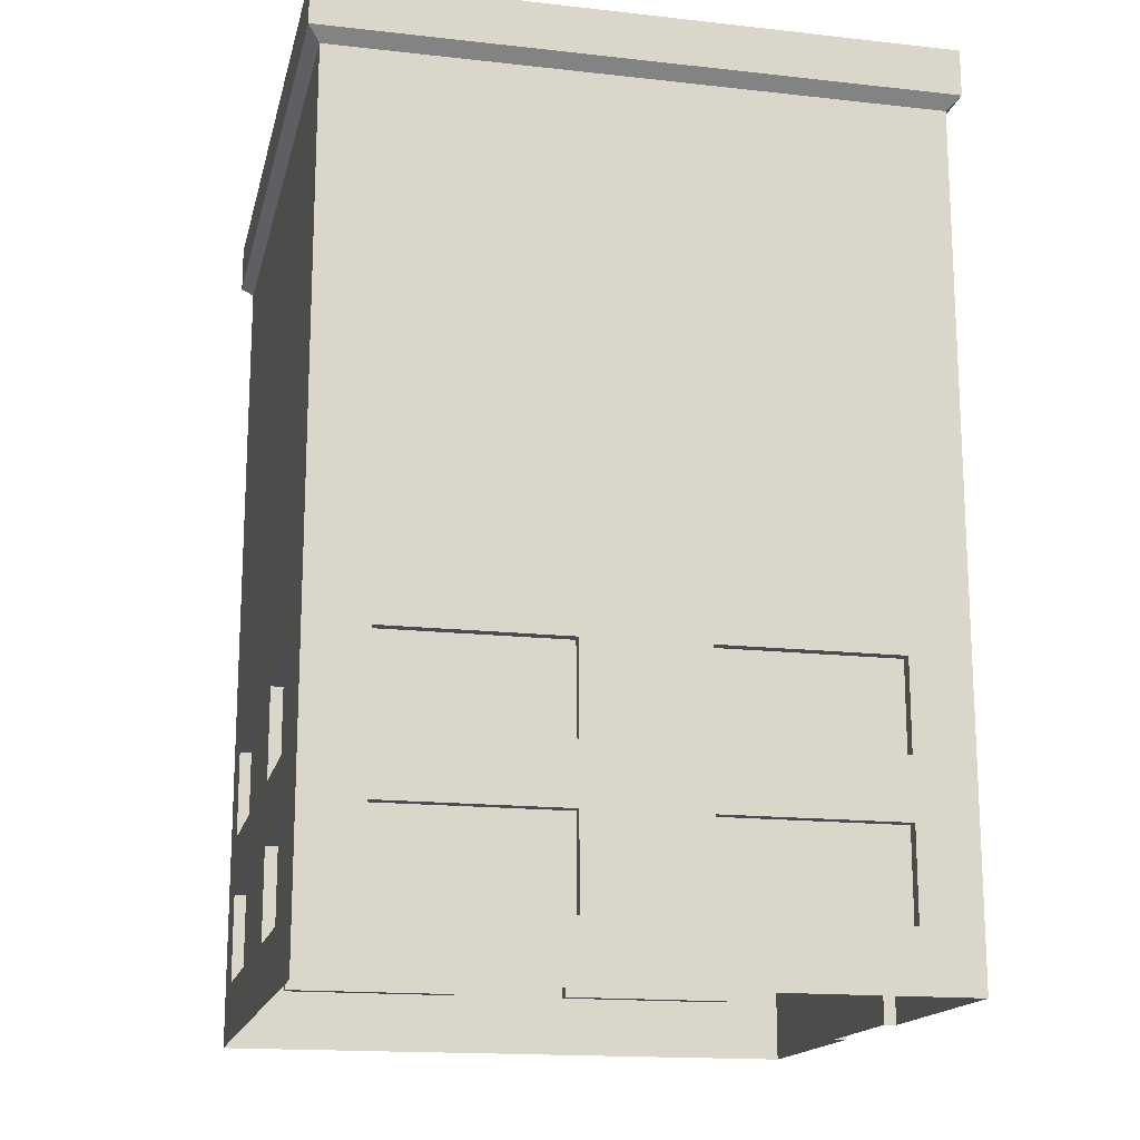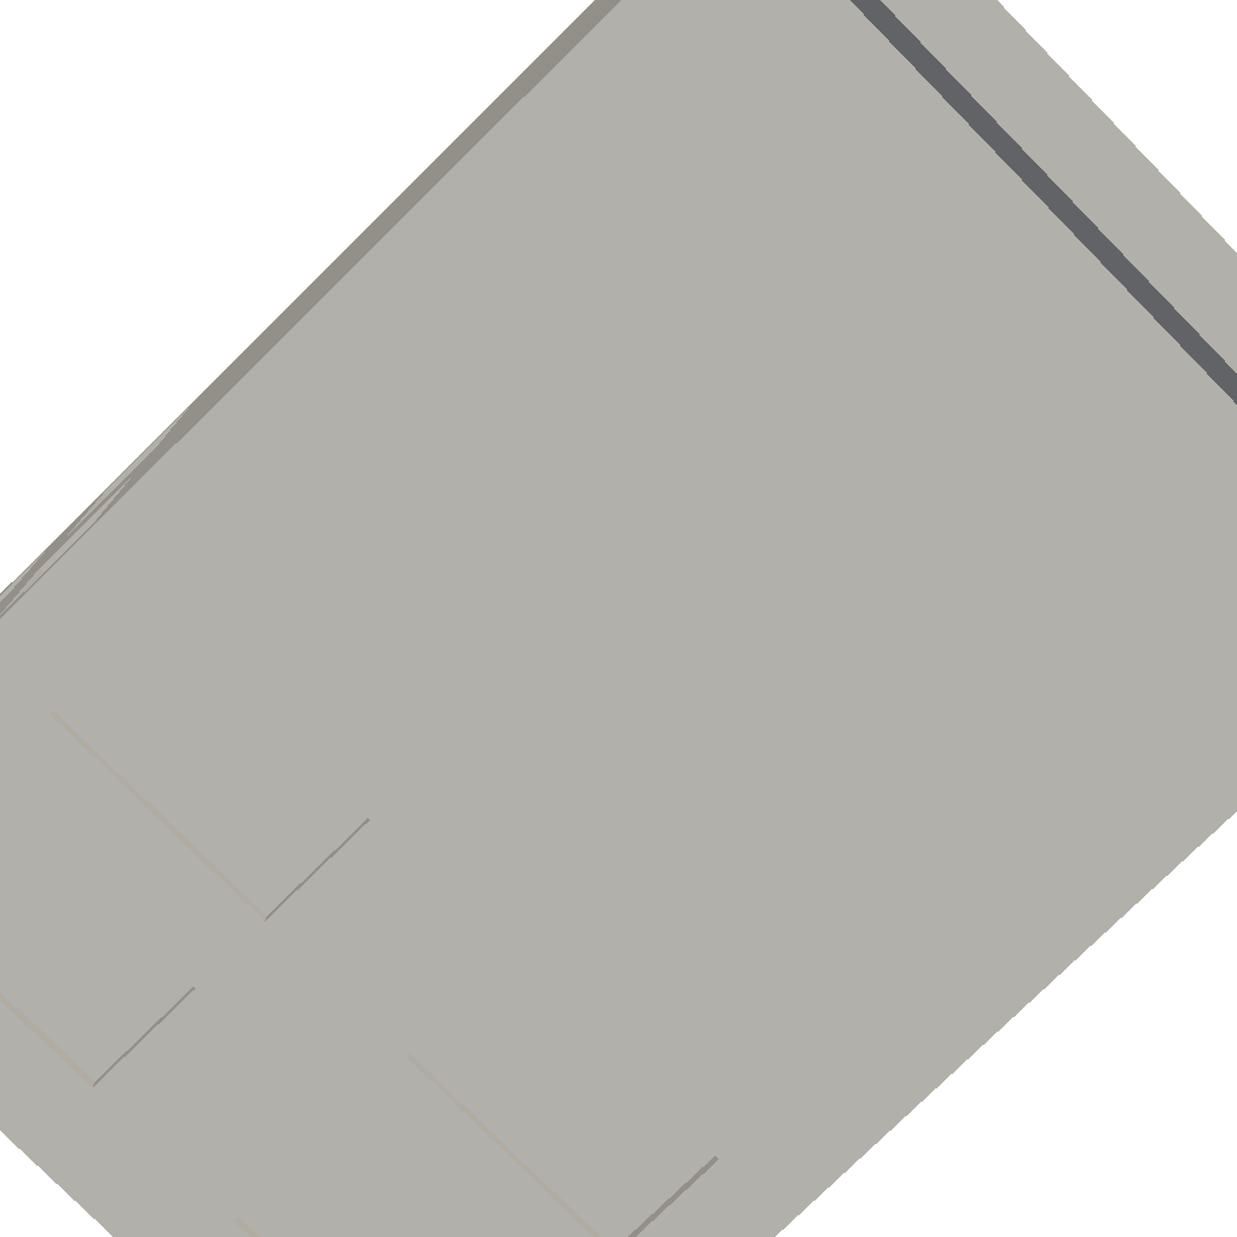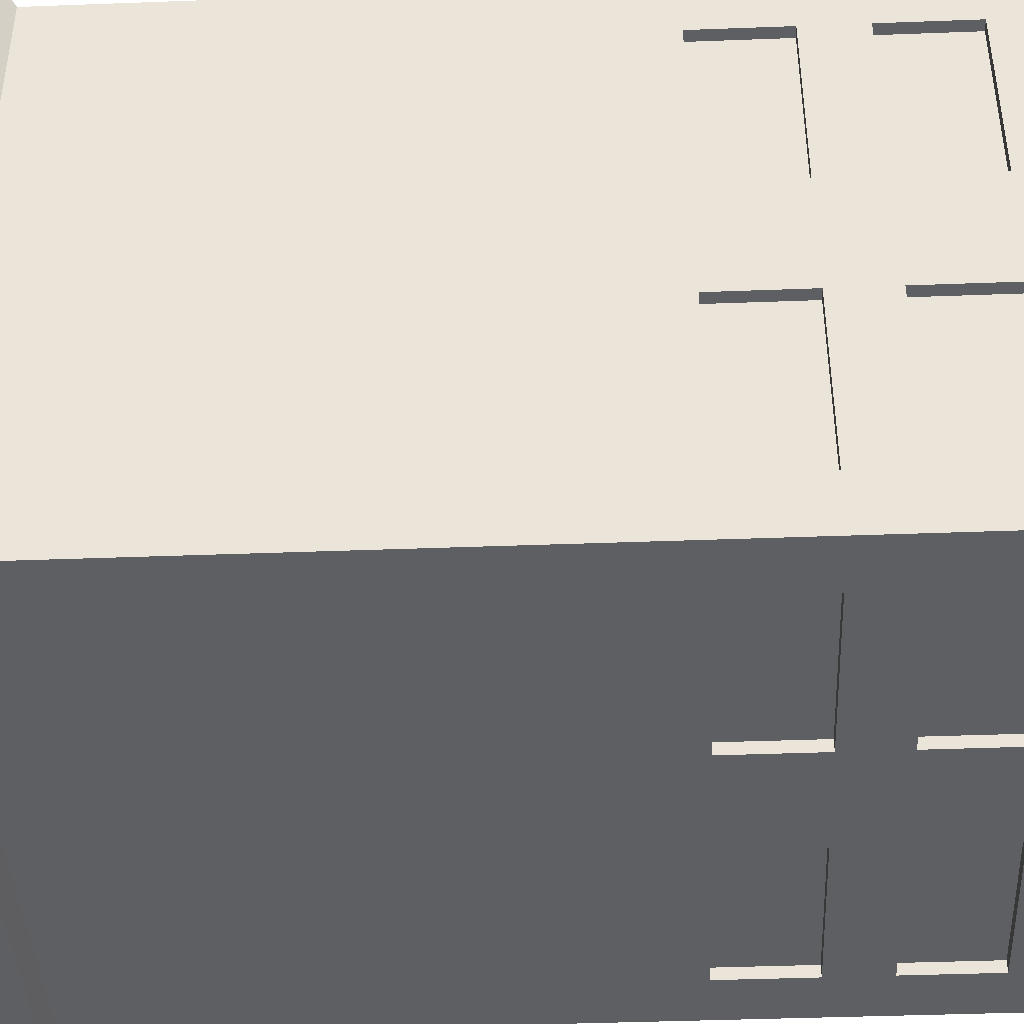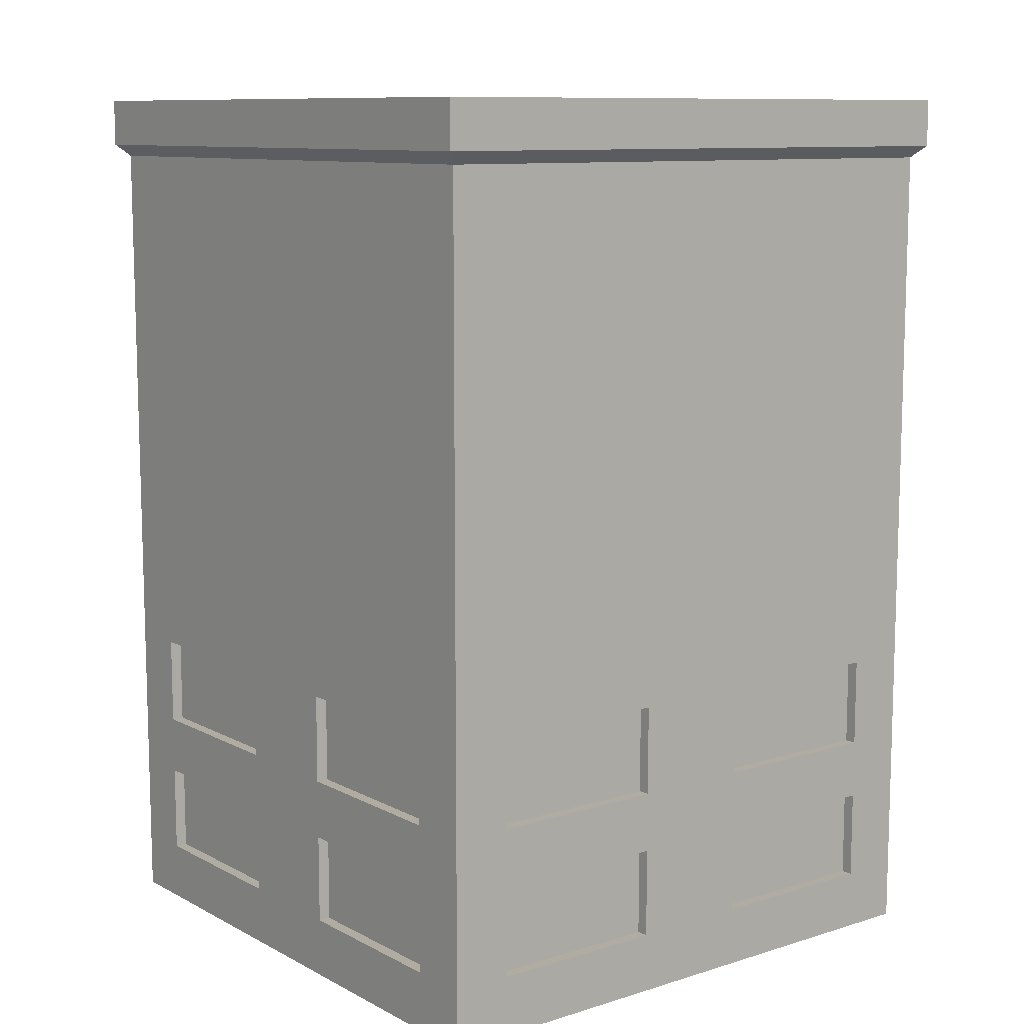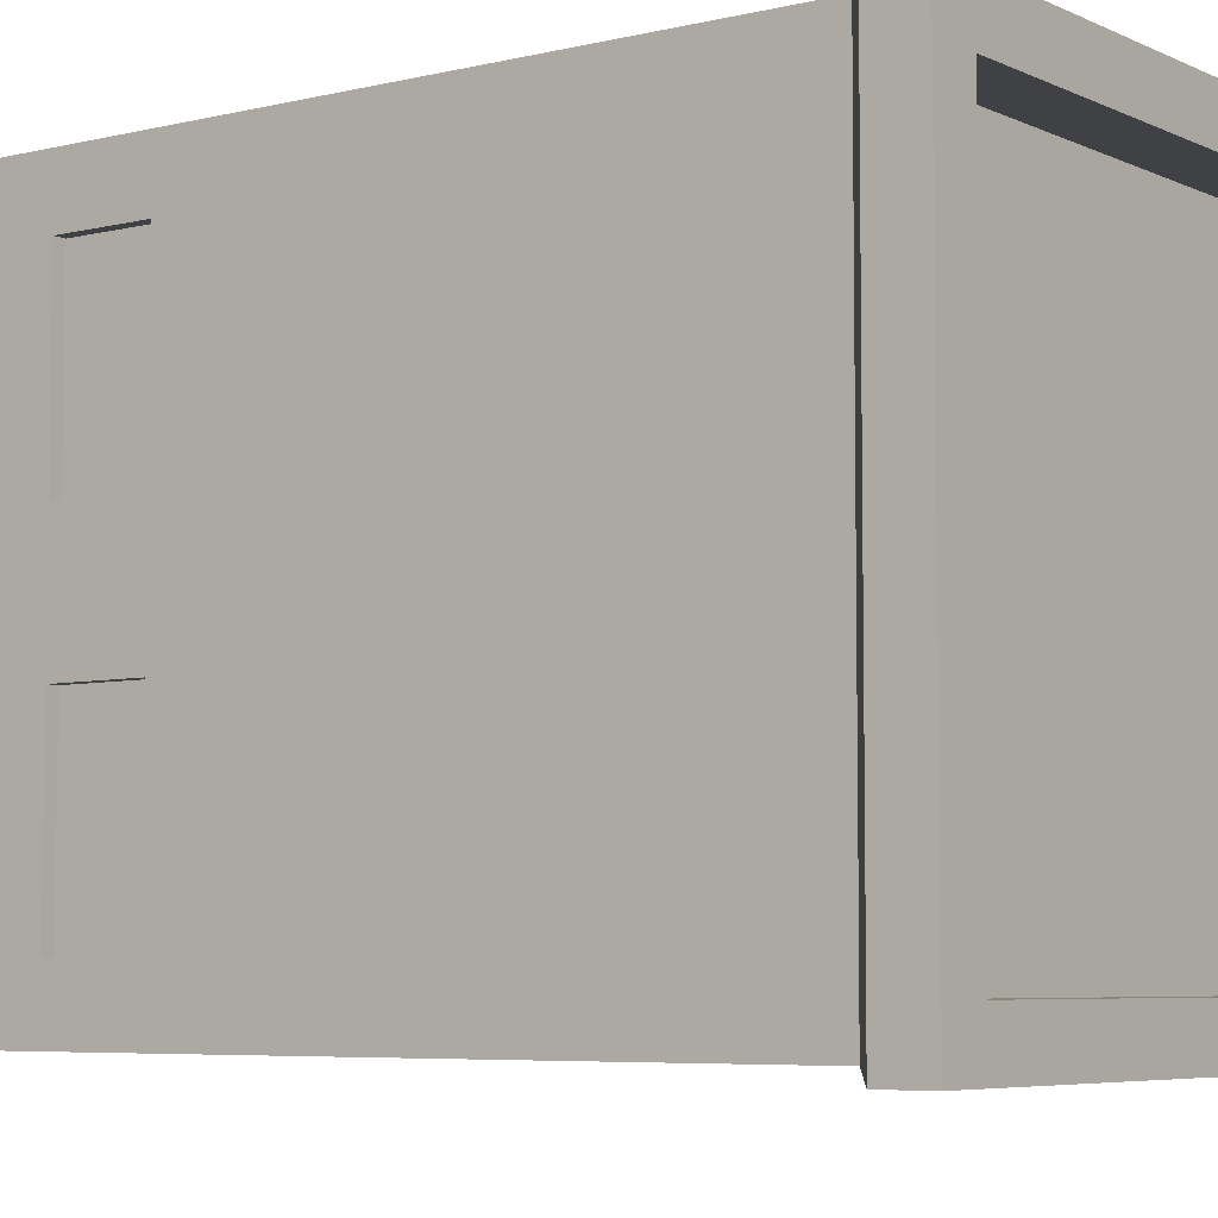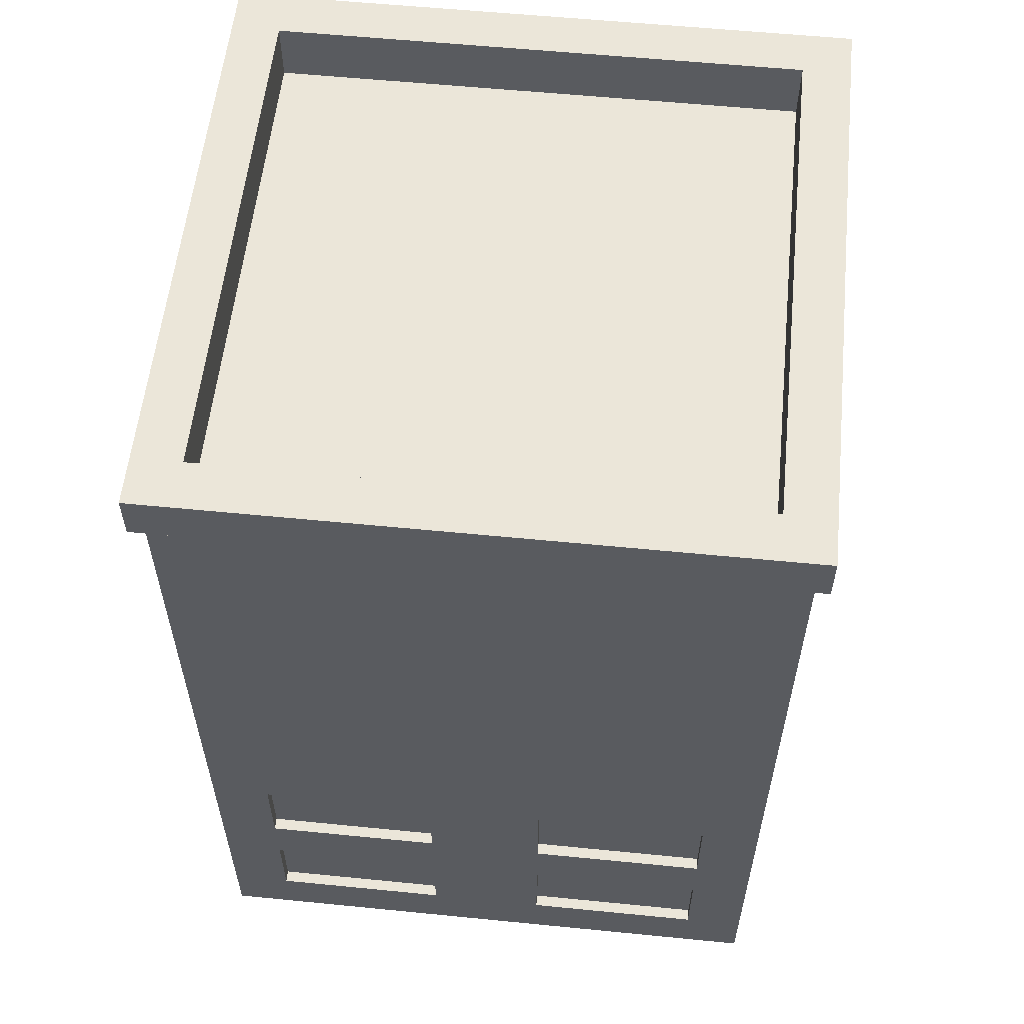
<metadata>
{"format":"obj","ext":"obj","renderer":"f3d","projection":"perspective","resolution":1024,"background":"white","views":[{"elev":-16.4,"azim":-102.8,"up":"+Y"},{"elev":-78.5,"azim":134.5,"up":"+Z"},{"elev":-41.9,"azim":-87.4,"up":"+Z"},{"elev":10.2,"azim":-127.9,"up":"+Y"},{"elev":-5.9,"azim":126.3,"up":"+Z"},{"elev":57.4,"azim":-84.1,"up":"+Y"}]}
</metadata>
<code>
o Cube
v -1.2 -0.5 3
v -1.2 2 3
v -4 -0.5 3
v -4 2 3
v -1 4.5 3
v -4 4.5 3
v -1 13.5 3
v -4 13.5 3
v -1.2 2 2.8
v -1.2 -0.5 2.8
v -2 -0.5 3
v -2 2 3
v -2 4.5 3
v -2 13.5 3
v -5 -0.5 3
v -5 2.5 3
v -5 5 3
v -5 13.5 3
v -4 0.5 3
v -2 0.5 3
v -1 3 3
v -4 3 3
v -2 3 3
v -4 0.5 2.8
v -4 2 2.8
v -2 2 2.8
v -2 4.5 2.8
v -4 4.5 2.8
v -2 3 2.8
v -2 0.5 2.8
v -4 3 2.8
v -5 -0.5 2
v -5 2 2
v -5 4.5 2
v -5 13.5 2
v -5 0.5 2
v -5 3 2
v -5 -0.5 -1
v -5 2 -1
v -5 4.5 -1
v -5 13.5 -1
v -5 0.5 -1
v -5 3 -1
v -5 -0.5 -3
v -5 2 -3
v -5 4.5 -3
v -5 13.5 -3
v -5 0.5 -3
v -5 3 -3
v -5 -0.5 -6
v -5 2 -6
v -5 4.5 -6
v -5 13.5 -6
v -5 0.5 -6
v -5 3 -6
v -5 -0.5 -7
v -5 2.5 -7
v -5 5 -7
v -5 13.5 -7
v -4 -0.5 -7
v -4 2 -7
v -4 4.5 -7
v -4 13.5 -7
v -4 0.5 -7
v -4 3 -7
v -1 -0.5 -7
v -1 2 -7
v -1 4.5 -7
v -1 13.5 -7
v -1 0.5 -7
v -1 3 -7
v -4.8 0.5 2
v -4.8 2 2
v -4.8 4.5 2
v -4.8 3 2
v -4.8 0.5 -1
v -4.8 2 -1
v -4.8 4.5 -1
v -4.8 3 -1
v -4.8 0.5 -3
v -4.8 2 -3
v -4.8 4.5 -3
v -4.8 3 -3
v -4.8 0.5 -6
v -4.8 2 -6
v -4.8 4.5 -6
v -4.8 3 -6
v -4 0.5 -6.8
v -4 2 -6.8
v -4 4.5 -6.8
v -4 3 -6.8
v -1 0.5 -6.8
v -1 2 -6.8
v -1 4.5 -6.8
v -1 3 -6.8
v -1 13.7 3.2
v -4 13.7 3.2
v -2 13.7 3.2
v -5.2 13.7 3.2
v -5.2 13.7 2
v -5.2 13.7 -1
v -5.2 13.7 -3
v -5.2 13.7 -6
v -5.2 13.7 -7.2
v -4 13.7 -7.2
v -1 13.7 -7.2
v 0 14.49 2.4
v -4.4 14.49 2.4
v -4.4 14.49 -2
v -4.4 14.49 -6.4
v 0 14.49 -6.4
v -1 14.49 3.2
v -2 14.49 3.2
v -4 14.49 3.2
v -5.2 14.49 3.2
v -5.2 14.49 2
v -5.2 14.49 -1
v -5.2 14.49 -3
v -5.2 14.49 -6
v -5.2 14.49 -7.2
v -4 14.49 -7.2
v -1 14.49 -7.2
v -0 13.49 -2
v 1.2 -0.5 3
v 1.2 2 3
v 4 -0.5 3
v 4 2 3
v 1 4.5 3
v 4 4.5 3
v 1 13.5 3
v 4 13.5 3
v 1.2 2 2.8
v 1.2 -0.5 2.8
v 2 -0.5 3
v 2 2 3
v 2 4.5 3
v 2 13.5 3
v 5 -0.5 3
v 5 2.5 3
v 5 5 3
v 5 13.5 3
v 4 0.5 3
v 2 0.5 3
v 1 3 3
v 4 3 3
v 2 3 3
v 4 0.5 2.8
v 4 2 2.8
v 2 2 2.8
v 2 4.5 2.8
v 4 4.5 2.8
v 2 3 2.8
v 2 0.5 2.8
v 4 3 2.8
v 5 -0.5 2
v 5 2 2
v 5 4.5 2
v 5 13.5 2
v 5 0.5 2
v 5 3 2
v 5 -0.5 -1
v 5 2 -1
v 5 4.5 -1
v 5 13.5 -1
v 5 0.5 -1
v 5 3 -1
v 5 -0.5 -3
v 5 2 -3
v 5 4.5 -3
v 5 13.5 -3
v 5 0.5 -3
v 5 3 -3
v 5 -0.5 -6
v 5 2 -6
v 5 4.5 -6
v 5 13.5 -6
v 5 0.5 -6
v 5 3 -6
v 5 -0.5 -7
v 5 2.5 -7
v 5 5 -7
v 5 13.5 -7
v 4 -0.5 -7
v 4 2 -7
v 4 4.5 -7
v 4 13.5 -7
v 4 0.5 -7
v 4 3 -7
v 1 -0.5 -7
v 1 2 -7
v 1 4.5 -7
v 1 13.5 -7
v 1 0.5 -7
v 1 3 -7
v 4.8 0.5 2
v 4.8 2 2
v 4.8 4.5 2
v 4.8 3 2
v 4.8 0.5 -1
v 4.8 2 -1
v 4.8 4.5 -1
v 4.8 3 -1
v 4.8 0.5 -3
v 4.8 2 -3
v 4.8 4.5 -3
v 4.8 3 -3
v 4.8 0.5 -6
v 4.8 2 -6
v 4.8 4.5 -6
v 4.8 3 -6
v 4 0.5 -6.8
v 4 2 -6.8
v 4 4.5 -6.8
v 4 3 -6.8
v 1 0.5 -6.8
v 1 2 -6.8
v 1 4.5 -6.8
v 1 3 -6.8
v 1 13.7 3.2
v 4 13.7 3.2
v 2 13.7 3.2
v 5.2 13.7 3.2
v 5.2 13.7 2
v 5.2 13.7 -1
v 5.2 13.7 -3
v 5.2 13.7 -6
v 5.2 13.7 -7.2
v 4 13.7 -7.2
v 1 13.7 -7.2
v 4.4 14.49 2.4
v 4.4 14.49 -2
v 4.4 14.49 -6.4
v 1 14.49 3.2
v 2 14.49 3.2
v 4 14.49 3.2
v 5.2 14.49 3.2
v 5.2 14.49 2
v 5.2 14.49 -1
v 5.2 14.49 -3
v 5.2 14.49 -6
v 5.2 14.49 -7.2
v 4 14.49 -7.2
v 1 14.49 -7.2
v 4.4 13.49 -6.4
v 4.4 13.49 -2
v 4.4 13.49 2.4
v 0 13.49 -6.4
v -4.4 13.49 -6.4
v -4.4 13.49 -2
v -4.4 13.49 2.4
v 0 13.49 2.4
v -1 3 2.8
v -1 4.5 2.8
v 1 3 2.8
v 1 4.5 2.8
v -1.5 2.1 3.1
v -1.5 2.9 3.1
v -1.5 2.1 3
v -1.5 2.9 3
v 1.5 2.1 3.1
v 1.5 2.9 3.1
v 1.5 2.1 3
v 1.5 2.9 3
f 20 12 26 30
f 23 21 5 13
f 4 19 24 25
f 11 20 19 3
f 22 23 29 31
f 2 21 23 12
f 4 22 16
f 19 4 16 15
f 16 37 33
f 22 6 17 16
f 15 36 32
f 132 125 2 9
f 30 26 25 24
f 31 29 27 28
f 12 4 25 26
f 19 20 30 24
f 23 13 27 29
f 6 22 31 28
f 13 6 28 27
f 16 17 34 37
f 32 36 42 38
f 15 16 33 36
f 33 37 43 39
f 42 39 45 48
f 43 49 45 39
f 42 48 44 38
f 40 43 79 78
f 37 34 74 75
f 101 102 47 41
f 34 40 78 74
f 43 37 75 79
f 44 48 54 50
f 45 49 55 51
f 50 54 56
f 40 46 49 43
f 51 55 57
f 54 51 57 56
f 56 64 60
f 57 65 61
f 55 52 58 57
f 56 57 61 64
f 60 64 70 66
f 57 58 62 65
f 61 65 71 67
f 65 62 90 91
f 61 67 93 89
f 2 125 144 21
f 3 19 15
f 72 73 77 76
f 75 74 78 79
f 83 82 86 87
f 80 81 85 84
f 49 46 82 83
f 52 55 87 86
f 45 51 85 81
f 36 33 73 72
f 39 42 76 77
f 54 48 80 84
f 48 45 81 80
f 51 54 84 85
f 55 49 83 87
f 33 39 77 73
f 46 52 86 82
f 42 36 72 76
f 91 90 94 95
f 88 89 93 92
f 68 71 95 94
f 70 64 88 92
f 71 65 91 95
f 64 61 89 88
f 67 70 92 93
f 62 68 94 90
f 35 18 99 100
f 63 59 104 105
f 14 7 96 98
f 59 53 103 104
f 53 47 102 103
f 41 35 100 101
f 102 101 117 118
f 8 14 98 97
f 18 8 97 99
f 69 63 105 106
f 100 99 115 116
f 106 105 121 122
f 101 100 116 117
f 97 98 113 114
f 103 102 118 119
f 98 96 112 113
f 104 103 119 120
f 99 97 114 115
f 105 104 120 121
f 9 2 1 10
f 109 118 117
f 245 244 123
f 250 251 123
f 251 246 123
f 246 245 123
f 248 249 123
f 107 108 114 113
f 107 113 112
f 108 115 114
f 108 116 115
f 108 109 117 116
f 109 110 119 118
f 110 120 119
f 110 121 120
f 110 111 122 121
f 67 190 193 70
f 41 47 46 40
f 12 23 22 4
f 112 233 107
f 10 133 132 9
f 96 219 233 112
f 7 130 219 96
f 11 1 20
f 12 20 1 2
f 143 153 149 135
f 146 136 128 144
f 127 148 147 142
f 134 126 142 143
f 145 154 152 146
f 125 135 146 144
f 21 144 254 252
f 127 139 145
f 142 138 139 127
f 139 156 160
f 145 139 140 129
f 138 155 159
f 153 147 148 149
f 154 151 150 152
f 135 149 148 127
f 142 147 153 143
f 146 152 150 136
f 129 151 154 145
f 136 150 151 129
f 139 160 157 140
f 155 161 165 159
f 138 159 156 139
f 156 162 166 160
f 165 171 168 162
f 162 168 172 166
f 161 167 171 165
f 163 201 202 166
f 160 198 197 157
f 164 170 225 224
f 157 197 201 163
f 166 202 198 160
f 167 173 177 171
f 175 176 170 169
f 168 174 178 172
f 173 179 177
f 140 141 131 129
f 129 131 137 136
f 166 172 169 163
f 6 13 14 8
f 157 158 141 140
f 174 180 178
f 177 179 180 174
f 179 183 187
f 180 184 188
f 178 180 181 175
f 7 5 128 130
f 179 187 184 180
f 183 189 193 187
f 180 188 185 181
f 34 17 18 35
f 184 190 194 188
f 52 46 47 53
f 188 214 213 185
f 184 212 216 190
f 68 191 194 71
f 190 67 71 194
f 189 66 70 193
f 192 69 106 229
f 58 52 53 59
f 126 138 142
f 195 199 200 196
f 198 202 201 197
f 68 62 63 69
f 69 192 191 68
f 206 210 209 205
f 191 192 186 185
f 203 207 208 204
f 172 206 205 169
f 175 209 210 178
f 181 182 176 175
f 136 137 130 128
f 168 204 208 174
f 159 195 196 156
f 162 200 199 165
f 177 207 203 171
f 171 203 204 168
f 174 208 207 177
f 178 210 206 172
f 156 196 200 162
f 169 205 209 175
f 165 199 195 159
f 214 218 217 213
f 182 181 185 186
f 211 215 216 212
f 191 217 218 194
f 193 215 211 187
f 17 6 8 18
f 59 63 62 58
f 194 218 214 188
f 187 211 212 184
f 190 216 215 193
f 185 213 217 191
f 158 223 222 141
f 186 228 227 182
f 137 221 219 130
f 182 227 226 176
f 176 226 225 170
f 164 224 223 158
f 225 239 238 224
f 131 220 221 137
f 141 222 220 131
f 229 106 122 243
f 192 229 228 186
f 223 237 236 222
f 229 243 242 228
f 224 238 237 223
f 244 247 123
f 249 250 123
f 220 235 234 221
f 226 240 239 225
f 221 234 233 219
f 227 241 240 226
f 222 236 235 220
f 228 242 241 227
f 132 133 124 125
f 238 239 231
f 109 108 250 249
f 232 111 247 244
f 231 232 244 245
f 107 230 246 251
f 108 107 251 250
f 243 122 111
f 230 231 245 246
f 110 109 249 248
f 111 110 248 247
f 247 248 123
f 107 234 235 230
f 107 233 234
f 230 235 236
f 230 236 237
f 230 237 238 231
f 231 239 240 232
f 232 240 241
f 232 241 242
f 232 242 243 111
f 170 164 163 169
f 135 127 145 146
f 134 143 124
f 135 125 124 143
f 164 158 157 163
f 13 5 7 14
f 41 40 34 35
f 253 252 254 255
f 144 128 255 254
f 128 5 253 255
f 5 21 252 253
f 256 257 259 258
f 262 263 261 260
f 260 261 257 256
f 258 262 260 256
f 263 259 257 261

</code>
